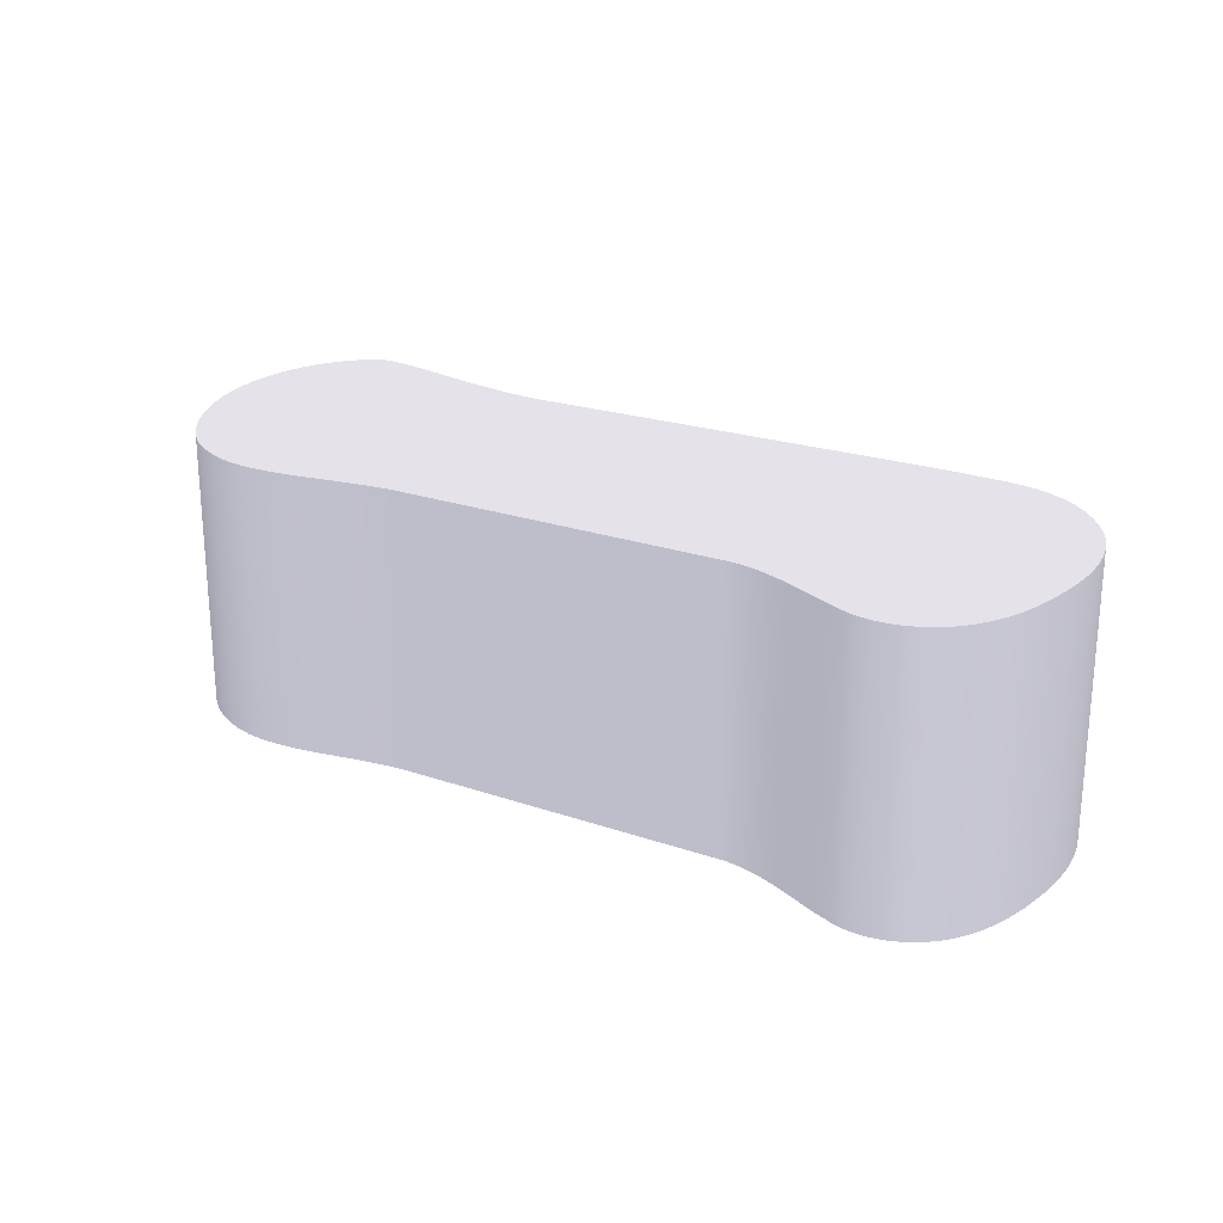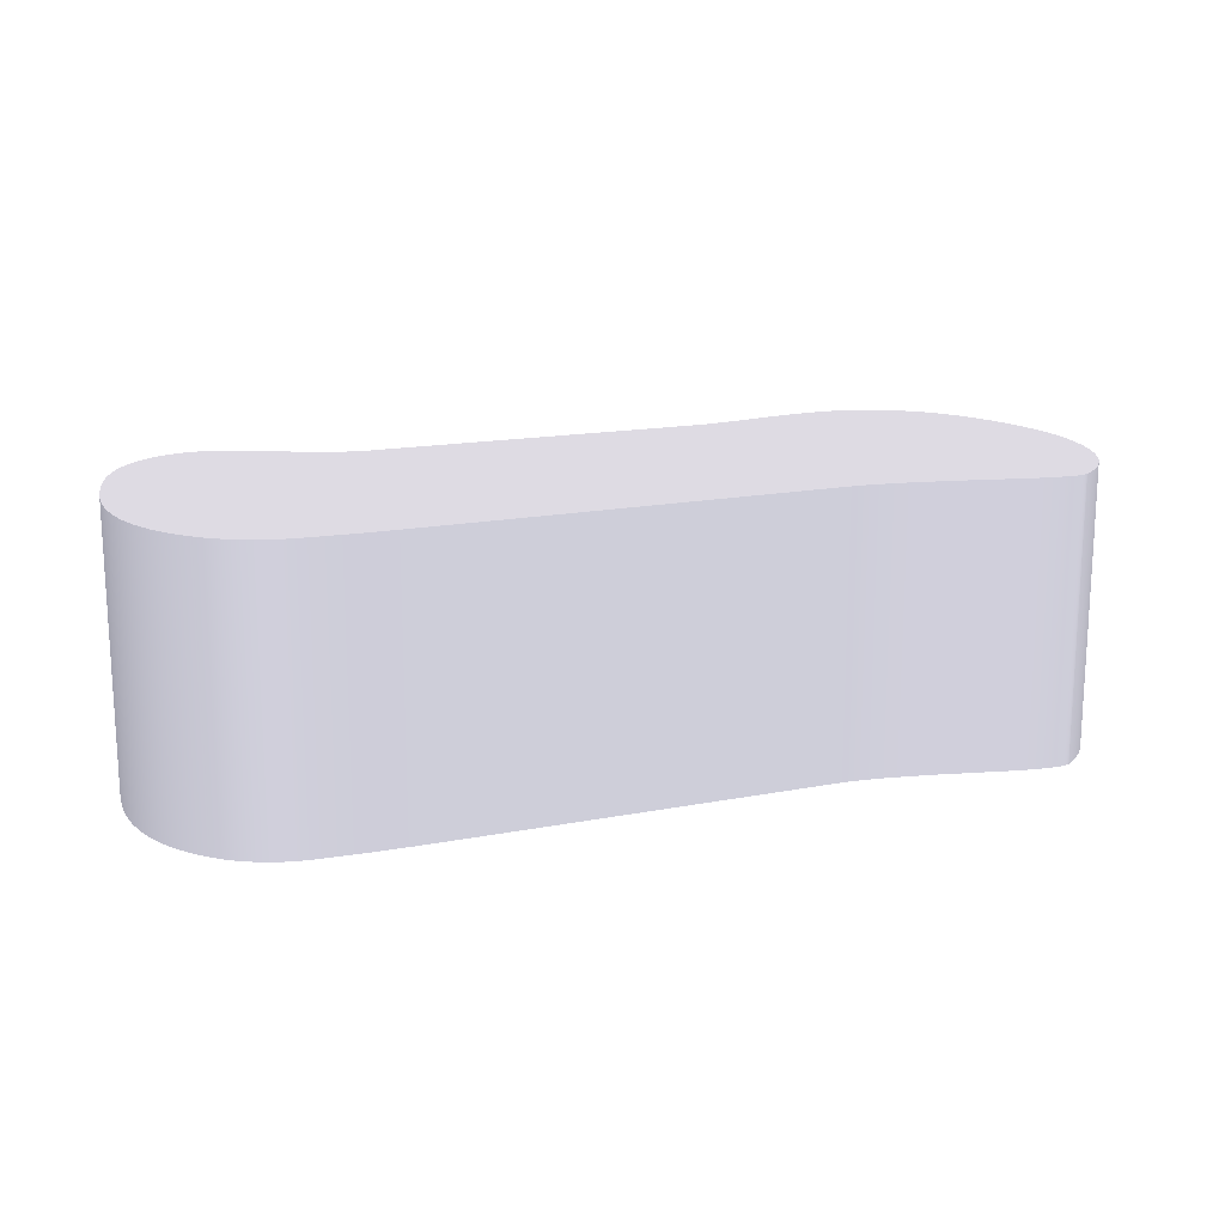
<metadata>
{"format":"obj","ext":"obj","renderer":"f3d","projection":"perspective","resolution":1024,"background":"white","views":[{"elev":23.3,"azim":43.8,"up":"+Z"},{"elev":16.8,"azim":173.2,"up":"+Z"}]}
</metadata>
<code>
g -
v 5.057 0.3819 0.13 0.4941 0.4941 0.5255
v 5.057 0.3819 0 0.4941 0.4941 0.5255
v 5.057 0.3817 0 0.4941 0.4941 0.5255
v 5.057 0.3821 0 0.4941 0.4941 0.5255
v 5.058 0.3824 0.13 0.4941 0.4941 0.5255
v 5.058 0.3824 0 0.4941 0.4941 0.5255
v 5.058 0.3826 0.13 0.4941 0.4941 0.5255
v 5.058 0.3826 0 0.4941 0.4941 0.5255
v 5.059 0.3829 0.13 0.4941 0.4941 0.5255
v 5.059 0.3829 0 0.4941 0.4941 0.5255
v 5.059 0.3832 0 0.4941 0.4941 0.5255
v 5.06 0.3836 0.13 0.4941 0.4941 0.5255
v 5.06 0.3836 0 0.4941 0.4941 0.5255
v 5.061 0.384 0.13 0.4941 0.4941 0.5255
v 5.061 0.384 0 0.4941 0.4941 0.5255
v 5.063 0.3846 0.13 0.4941 0.4941 0.5255
v 5.063 0.3846 0 0.4941 0.4941 0.5255
v 5.067 0.3852 0.13 0.4941 0.4941 0.5255
v 5.067 0.3852 0 0.4941 0.4941 0.5255
v 5.072 0.386 0.13 0.4941 0.4941 0.5255
v 5.072 0.386 0 0.4941 0.4941 0.5255
v 5.082 0.3868 0.13 0.4941 0.4941 0.5255
v 5.082 0.3868 0 0.4941 0.4941 0.5255
v 5.118 0.3874 0.13 0.4941 0.4941 0.5255
v 5.118 0.3874 0 0.4941 0.4941 0.5255
v 5.139 0.3886 0.13 0.4941 0.4941 0.5255
v 5.139 0.3886 0 0.4941 0.4941 0.5255
v 5.15 0.3899 0.13 0.4941 0.4941 0.5255
v 5.15 0.3899 0 0.4941 0.4941 0.5255
v 5.157 0.3911 0.13 0.4941 0.4941 0.5255
v 5.157 0.3911 0 0.4941 0.4941 0.5255
v 5.162 0.3923 0.13 0.4941 0.4941 0.5255
v 5.162 0.3923 0 0.4941 0.4941 0.5255
v 5.163 0.3926 0.13 0.4941 0.4941 0.5255
v 5.163 0.3926 0 0.4941 0.4941 0.5255
v 5.059 0.3832 0.13 0.4941 0.4941 0.5255
v 5.057 0.3821 0.13 0.4941 0.4941 0.5255
v 5.057 0.3817 0.13 0.4941 0.4941 0.5255
v 5.318 0.4333 0.13 0.4941 0.4941 0.5255
v 5.318 0.4333 0 0.4941 0.4941 0.5255
v 5.344 0.44 0 0.4941 0.4941 0.5255
v 5.362 0.4443 0.13 0.4941 0.4941 0.5255
v 5.362 0.4443 0 0.4941 0.4941 0.5255
v 5.383 0.4486 0.13 0.4941 0.4941 0.5255
v 5.383 0.4486 0 0.4941 0.4941 0.5255
v 5.389 0.4494 0.13 0.4941 0.4941 0.5255
v 5.389 0.4494 0 0.4941 0.4941 0.5255
v 5.392 0.4496 0.13 0.4941 0.4941 0.5255
v 5.392 0.4496 0 0.4941 0.4941 0.5255
v 5.394 0.4496 0.13 0.4941 0.4941 0.5255
v 5.394 0.4496 0 0.4941 0.4941 0.5255
v 5.399 0.4494 0.13 0.4941 0.4941 0.5255
v 5.399 0.4494 0 0.4941 0.4941 0.5255
v 5.403 0.4488 0.13 0.4941 0.4941 0.5255
v 5.403 0.4488 0 0.4941 0.4941 0.5255
v 5.407 0.448 0 0.4941 0.4941 0.5255
v 5.411 0.447 0.13 0.4941 0.4941 0.5255
v 5.411 0.447 0 0.4941 0.4941 0.5255
v 5.415 0.4458 0.13 0.4941 0.4941 0.5255
v 5.415 0.4458 0 0.4941 0.4941 0.5255
v 5.418 0.4443 0.13 0.4941 0.4941 0.5255
v 5.418 0.4443 0 0.4941 0.4941 0.5255
v 5.422 0.4427 0.13 0.4941 0.4941 0.5255
v 5.422 0.4427 0 0.4941 0.4941 0.5255
v 5.424 0.4415 0.13 0.4941 0.4941 0.5255
v 5.424 0.4415 0 0.4941 0.4941 0.5255
v 5.407 0.448 0.13 0.4941 0.4941 0.5255
v 5.344 0.44 0.13 0.4941 0.4941 0.5255
v 5.428 0.4387 0.13 0.4941 0.4941 0.5255
v 5.428 0.4387 0 0.4941 0.4941 0.5255
v 5.433 0.4356 0 0.4941 0.4941 0.5255
v 5.437 0.4323 0.13 0.4941 0.4941 0.5255
v 5.437 0.4323 0 0.4941 0.4941 0.5255
v 5.44 0.4288 0.13 0.4941 0.4941 0.5255
v 5.44 0.4288 0 0.4941 0.4941 0.5255
v 5.444 0.4252 0.13 0.4941 0.4941 0.5255
v 5.444 0.4252 0 0.4941 0.4941 0.5255
v 5.447 0.4213 0 0.4941 0.4941 0.5255
v 5.45 0.4171 0.13 0.4941 0.4941 0.5255
v 5.45 0.4171 0 0.4941 0.4941 0.5255
v 5.452 0.4126 0.13 0.4941 0.4941 0.5255
v 5.452 0.4126 0 0.4941 0.4941 0.5255
v 5.455 0.4078 0 0.4941 0.4941 0.5255
v 5.457 0.4025 0.13 0.4941 0.4941 0.5255
v 5.457 0.4025 0 0.4941 0.4941 0.5255
v 5.459 0.3967 0.13 0.4941 0.4941 0.5255
v 5.459 0.3967 0 0.4941 0.4941 0.5255
v 5.461 0.3903 0.13 0.4941 0.4941 0.5255
v 5.461 0.3903 0 0.4941 0.4941 0.5255
v 5.463 0.3832 0.13 0.4941 0.4941 0.5255
v 5.463 0.3832 0 0.4941 0.4941 0.5255
v 5.464 0.3746 0.13 0.4941 0.4941 0.5255
v 5.464 0.3746 0 0.4941 0.4941 0.5255
v 5.465 0.3653 0.13 0.4941 0.4941 0.5255
v 5.465 0.3653 0 0.4941 0.4941 0.5255
v 5.466 0.3545 0.13 0.4941 0.4941 0.5255
v 5.466 0.3545 0 0.4941 0.4941 0.5255
v 5.466 0.3463 0.13 0.4941 0.4941 0.5255
v 5.466 0.3463 0 0.4941 0.4941 0.5255
v 5.465 0.3399 0.13 0.4941 0.4941 0.5255
v 5.465 0.3399 0 0.4941 0.4941 0.5255
v 5.465 0.3348 0.13 0.4941 0.4941 0.5255
v 5.465 0.3348 0 0.4941 0.4941 0.5255
v 5.464 0.3301 0.13 0.4941 0.4941 0.5255
v 5.464 0.3301 0 0.4941 0.4941 0.5255
v 5.463 0.3259 0.13 0.4941 0.4941 0.5255
v 5.463 0.3259 0 0.4941 0.4941 0.5255
v 5.461 0.3223 0.13 0.4941 0.4941 0.5255
v 5.461 0.3223 0 0.4941 0.4941 0.5255
v 5.46 0.3191 0.13 0.4941 0.4941 0.5255
v 5.46 0.3191 0 0.4941 0.4941 0.5255
v 5.459 0.3162 0.13 0.4941 0.4941 0.5255
v 5.459 0.3162 0 0.4941 0.4941 0.5255
v 5.457 0.3133 0.13 0.4941 0.4941 0.5255
v 5.457 0.3133 0 0.4941 0.4941 0.5255
v 5.455 0.3107 0.13 0.4941 0.4941 0.5255
v 5.455 0.3107 0 0.4941 0.4941 0.5255
v 5.454 0.3083 0.13 0.4941 0.4941 0.5255
v 5.454 0.3083 0 0.4941 0.4941 0.5255
v 5.452 0.3062 0.13 0.4941 0.4941 0.5255
v 5.452 0.3062 0 0.4941 0.4941 0.5255
v 5.45 0.3042 0.13 0.4941 0.4941 0.5255
v 5.45 0.3042 0 0.4941 0.4941 0.5255
v 5.448 0.3029 0.13 0.4941 0.4941 0.5255
v 5.448 0.3029 0 0.4941 0.4941 0.5255
v 5.455 0.4078 0.13 0.4941 0.4941 0.5255
v 5.447 0.4213 0.13 0.4941 0.4941 0.5255
v 5.433 0.4356 0.13 0.4941 0.4941 0.5255
v 5.446 0.3012 0.13 0.4941 0.4941 0.5255
v 5.446 0.3012 0 0.4941 0.4941 0.5255
v 5.444 0.2997 0.13 0.4941 0.4941 0.5255
v 5.444 0.2997 0 0.4941 0.4941 0.5255
v 5.442 0.2983 0 0.4941 0.4941 0.5255
v 5.44 0.2972 0.13 0.4941 0.4941 0.5255
v 5.44 0.2972 0 0.4941 0.4941 0.5255
v 5.437 0.2962 0.13 0.4941 0.4941 0.5255
v 5.437 0.2962 0 0.4941 0.4941 0.5255
v 5.435 0.2953 0.13 0.4941 0.4941 0.5255
v 5.435 0.2953 0 0.4941 0.4941 0.5255
v 5.433 0.2946 0.13 0.4941 0.4941 0.5255
v 5.433 0.2946 0 0.4941 0.4941 0.5255
v 5.43 0.2941 0.13 0.4941 0.4941 0.5255
v 5.43 0.2941 0 0.4941 0.4941 0.5255
v 5.428 0.2937 0.13 0.4941 0.4941 0.5255
v 5.428 0.2937 0 0.4941 0.4941 0.5255
v 5.425 0.2935 0.13 0.4941 0.4941 0.5255
v 5.425 0.2935 0 0.4941 0.4941 0.5255
v 5.423 0.2934 0.13 0.4941 0.4941 0.5255
v 5.423 0.2934 0 0.4941 0.4941 0.5255
v 5.421 0.2934 0.13 0.4941 0.4941 0.5255
v 5.421 0.2934 0 0.4941 0.4941 0.5255
v 5.418 0.2937 0.13 0.4941 0.4941 0.5255
v 5.418 0.2937 0 0.4941 0.4941 0.5255
v 5.409 0.2951 0.13 0.4941 0.4941 0.5255
v 5.409 0.2951 0 0.4941 0.4941 0.5255
v 5.383 0.3004 0.13 0.4941 0.4941 0.5255
v 5.383 0.3004 0 0.4941 0.4941 0.5255
v 5.376 0.3014 0.13 0.4941 0.4941 0.5255
v 5.376 0.3014 0 0.4941 0.4941 0.5255
v 5.37 0.3018 0 0.4941 0.4941 0.5255
v 5.365 0.3019 0.13 0.4941 0.4941 0.5255
v 5.365 0.3019 0 0.4941 0.4941 0.5255
v 5.362 0.3017 0.13 0.4941 0.4941 0.5255
v 5.362 0.3017 0 0.4941 0.4941 0.5255
v 5.359 0.3014 0.13 0.4941 0.4941 0.5255
v 5.359 0.3014 0 0.4941 0.4941 0.5255
v 5.356 0.3009 0.13 0.4941 0.4941 0.5255
v 5.356 0.3009 0 0.4941 0.4941 0.5255
v 5.354 0.3004 0.13 0.4941 0.4941 0.5255
v 5.354 0.3004 0 0.4941 0.4941 0.5255
v 5.353 0.3002 0.13 0.4941 0.4941 0.5255
v 5.353 0.3002 0 0.4941 0.4941 0.5255
v 5.37 0.3018 0.13 0.4941 0.4941 0.5255
v 5.442 0.2983 0.13 0.4941 0.4941 0.5255
v 5.042 0.3494 0 0.4941 0.4941 0.5255
v 5.043 0.3543 0 0.4941 0.4941 0.5255
v 5.044 0.3588 0 0.4941 0.4941 0.5255
v 5.046 0.363 0 0.4941 0.4941 0.5255
v 5.041 0.3387 0 0.4941 0.4941 0.5255
v 5.041 0.3444 0 0.4941 0.4941 0.5255
v 5.052 0.3746 0 0.4941 0.4941 0.5255
v 5.045 0.3092 0 0.4941 0.4941 0.5255
v 5.043 0.3152 0 0.4941 0.4941 0.5255
v 5.049 0.2967 0 0.4941 0.4941 0.5255
v 5.047 0.3032 0 0.4941 0.4941 0.5255
v 5.119 0.2394 0 0.4941 0.4941 0.5255
v 5.114 0.24 0 0.4941 0.4941 0.5255
v 5.11 0.241 0 0.4941 0.4941 0.5255
v 5.047 0.3671 0 0.4941 0.4941 0.5255
v 5.041 0.3328 0 0.4941 0.4941 0.5255
v 5.042 0.3211 0 0.4941 0.4941 0.5255
v 5.106 0.2422 0 0.4941 0.4941 0.5255
v 5.041 0.327 0 0.4941 0.4941 0.5255
v 5.101 0.2437 0 0.4941 0.4941 0.5255
v 5.049 0.3709 0 0.4941 0.4941 0.5255
v 5.053 0.2907 0 0.4941 0.4941 0.5255
v 5.097 0.2454 0 0.4941 0.4941 0.5255
v 5.093 0.2475 0 0.4941 0.4941 0.5255
v 5.054 0.3782 0 0.4941 0.4941 0.5255
v 5.089 0.25 0 0.4941 0.4941 0.5255
v 5.123 0.2391 0 0.4941 0.4941 0.5255
v 5.067 0.2702 0 0.4941 0.4941 0.5255
v 5.061 0.2778 0 0.4941 0.4941 0.5255
v 5.085 0.2529 0 0.4941 0.4941 0.5255
v 5.056 0.2844 0 0.4941 0.4941 0.5255
v 5.071 0.2648 0 0.4941 0.4941 0.5255
v 5.08 0.2563 0 0.4941 0.4941 0.5255
v 5.076 0.2602 0 0.4941 0.4941 0.5255
v 5.131 0.2392 0 0.4941 0.4941 0.5255
v 5.127 0.239 0 0.4941 0.4941 0.5255
v 5.135 0.2397 0 0.4941 0.4941 0.5255
v 5.14 0.2406 0 0.4941 0.4941 0.5255
v 5.206 0.2648 0 0.4941 0.4941 0.5255
v 5.146 0.2421 0 0.4941 0.4941 0.5255
v 5.154 0.2445 0 0.4941 0.4941 0.5255
v 5.196 0.2617 0 0.4941 0.4941 0.5255
v 5.18 0.2556 0 0.4941 0.4941 0.5255
v 5.164 0.2485 0 0.4941 0.4941 0.5255
v 5.203 0.264 0 0.4941 0.4941 0.5255
v 5.046 0.363 0.13 0.4941 0.4941 0.5255
v 5.042 0.3494 0.13 0.4941 0.4941 0.5255
v 5.041 0.3444 0.13 0.4941 0.4941 0.5255
v 5.044 0.3588 0.13 0.4941 0.4941 0.5255
v 5.11 0.241 0.13 0.4941 0.4941 0.5255
v 5.114 0.24 0.13 0.4941 0.4941 0.5255
v 5.052 0.3746 0.13 0.4941 0.4941 0.5255
v 5.045 0.3092 0.13 0.4941 0.4941 0.5255
v 5.047 0.3032 0.13 0.4941 0.4941 0.5255
v 5.042 0.3211 0.13 0.4941 0.4941 0.5255
v 5.043 0.3152 0.13 0.4941 0.4941 0.5255
v 5.043 0.3543 0.13 0.4941 0.4941 0.5255
v 5.106 0.2422 0.13 0.4941 0.4941 0.5255
v 5.041 0.3387 0.13 0.4941 0.4941 0.5255
v 5.047 0.3671 0.13 0.4941 0.4941 0.5255
v 5.101 0.2437 0.13 0.4941 0.4941 0.5255
v 5.041 0.327 0.13 0.4941 0.4941 0.5255
v 5.097 0.2454 0.13 0.4941 0.4941 0.5255
v 5.041 0.3328 0.13 0.4941 0.4941 0.5255
v 5.049 0.3709 0.13 0.4941 0.4941 0.5255
v 5.093 0.2475 0.13 0.4941 0.4941 0.5255
v 5.049 0.2967 0.13 0.4941 0.4941 0.5255
v 5.089 0.25 0.13 0.4941 0.4941 0.5255
v 5.085 0.2529 0.13 0.4941 0.4941 0.5255
v 5.053 0.2907 0.13 0.4941 0.4941 0.5255
v 5.054 0.3782 0.13 0.4941 0.4941 0.5255
v 5.119 0.2394 0.13 0.4941 0.4941 0.5255
v 5.08 0.2563 0.13 0.4941 0.4941 0.5255
v 5.056 0.2844 0.13 0.4941 0.4941 0.5255
v 5.061 0.2778 0.13 0.4941 0.4941 0.5255
v 5.076 0.2602 0.13 0.4941 0.4941 0.5255
v 5.067 0.2702 0.13 0.4941 0.4941 0.5255
v 5.071 0.2648 0.13 0.4941 0.4941 0.5255
v 5.123 0.2391 0.13 0.4941 0.4941 0.5255
v 5.127 0.239 0.13 0.4941 0.4941 0.5255
v 5.131 0.2392 0.13 0.4941 0.4941 0.5255
v 5.206 0.2648 0.13 0.4941 0.4941 0.5255
v 5.135 0.2397 0.13 0.4941 0.4941 0.5255
v 5.196 0.2617 0.13 0.4941 0.4941 0.5255
v 5.203 0.264 0.13 0.4941 0.4941 0.5255
v 5.146 0.2421 0.13 0.4941 0.4941 0.5255
v 5.154 0.2445 0.13 0.4941 0.4941 0.5255
v 5.14 0.2406 0.13 0.4941 0.4941 0.5255
v 5.18 0.2556 0.13 0.4941 0.4941 0.5255
v 5.164 0.2485 0.13 0.4941 0.4941 0.5255
f 1 2 3
f 4 2 1
f 5 6 4
f 7 8 6
f 9 10 8
f 11 10 9
f 12 13 11
f 14 15 13
f 16 17 15
f 18 19 17
f 20 21 19
f 22 23 21
f 24 25 23
f 26 27 25
f 28 29 27
f 30 31 29
f 32 33 31
f 34 35 33
f 33 32 34
f 31 30 32
f 29 28 30
f 27 26 28
f 25 24 26
f 23 22 24
f 21 20 22
f 19 18 20
f 17 16 18
f 15 14 16
f 13 12 14
f 11 36 12
f 9 36 11
f 8 7 9
f 6 5 7
f 4 37 5
f 1 37 4
f 3 38 1
f 39 40 35
f 35 34 39
f 41 40 39
f 42 43 41
f 44 45 43
f 46 47 45
f 48 49 47
f 50 51 49
f 52 53 51
f 54 55 53
f 56 55 54
f 57 58 56
f 59 60 58
f 61 62 60
f 63 64 62
f 65 66 64
f 64 63 65
f 62 61 63
f 60 59 61
f 58 57 59
f 56 67 57
f 54 67 56
f 53 52 54
f 51 50 52
f 49 48 50
f 47 46 48
f 45 44 46
f 43 42 44
f 41 68 42
f 39 68 41
f 69 70 66
f 71 70 69
f 72 73 71
f 74 75 73
f 76 77 75
f 78 77 76
f 79 80 78
f 81 82 80
f 83 82 81
f 84 85 83
f 86 87 85
f 88 89 87
f 90 91 89
f 92 93 91
f 94 95 93
f 96 97 95
f 98 99 97
f 100 101 99
f 102 103 101
f 104 105 103
f 106 107 105
f 108 109 107
f 110 111 109
f 112 113 111
f 114 115 113
f 116 117 115
f 118 119 117
f 120 121 119
f 122 123 121
f 124 125 123
f 123 122 124
f 121 120 122
f 119 118 120
f 117 116 118
f 115 114 116
f 113 112 114
f 111 110 112
f 109 108 110
f 107 106 108
f 105 104 106
f 103 102 104
f 101 100 102
f 99 98 100
f 97 96 98
f 95 94 96
f 93 92 94
f 91 90 92
f 89 88 90
f 87 86 88
f 85 84 86
f 83 126 84
f 81 126 83
f 80 79 81
f 78 127 79
f 76 127 78
f 75 74 76
f 73 72 74
f 71 128 72
f 69 128 71
f 66 65 69
f 129 130 125
f 131 132 130
f 133 132 131
f 134 135 133
f 136 137 135
f 138 139 137
f 140 141 139
f 142 143 141
f 144 145 143
f 146 147 145
f 148 149 147
f 150 151 149
f 152 153 151
f 154 155 153
f 156 157 155
f 158 159 157
f 160 159 158
f 161 162 160
f 163 164 162
f 165 166 164
f 167 168 166
f 169 170 168
f 171 172 170
f 170 169 171
f 168 167 169
f 166 165 167
f 164 163 165
f 162 161 163
f 160 173 161
f 158 173 160
f 157 156 158
f 155 154 156
f 153 152 154
f 151 150 152
f 149 148 150
f 147 146 148
f 145 144 146
f 143 142 144
f 141 140 142
f 139 138 140
f 137 136 138
f 135 134 136
f 133 174 134
f 131 174 133
f 130 129 131
f 125 124 129
f 175 176 177
f 178 179 180
f 180 175 178
f 181 182 183
f 181 184 185
f 4 186 187
f 177 178 175
f 185 182 181
f 187 188 4
f 189 190 179
f 183 191 181
f 188 192 4
f 178 189 179
f 191 193 181
f 192 194 4
f 189 195 190
f 181 196 184
f 194 197 4
f 193 190 181
f 197 198 4
f 196 199 3
f 195 181 190
f 198 200 4
f 181 199 196
f 4 201 186
f 66 113 115
f 70 71 73
f 3 2 196
f 4 202 203
f 200 204 4
f 115 117 66
f 73 75 70
f 4 205 196
f 4 206 202
f 204 207 4
f 117 119 66
f 75 77 70
f 201 13 15
f 203 205 4
f 207 208 4
f 56 130 132
f 119 121 66
f 77 78 70
f 15 17 201
f 208 206 4
f 132 133 56
f 66 111 113
f 80 66 70
f 25 209 210
f 17 19 201
f 2 4 196
f 133 135 56
f 66 109 111
f 78 80 70
f 25 211 209
f 19 21 201
f 4 6 201
f 135 137 56
f 66 107 109
f 80 82 66
f 25 212 211
f 201 11 13
f 6 8 201
f 40 172 213
f 157 53 55
f 137 139 56
f 66 105 107
f 82 83 66
f 25 214 212
f 25 27 215
f 21 23 201
f 8 10 201
f 216 33 35
f 40 170 172
f 159 160 45
f 157 51 53
f 157 159 49
f 56 125 130
f 66 103 105
f 66 89 91
f 83 85 66
f 27 217 218
f 217 27 29
f 215 214 25
f 10 11 201
f 216 31 33
f 213 35 40
f 45 47 159
f 49 51 157
f 56 149 151
f 139 141 56
f 66 101 103
f 66 97 99
f 91 93 66
f 85 87 66
f 125 56 58
f 29 216 217
f 23 25 201
f 216 29 31
f 40 168 170
f 160 162 43
f 55 56 157
f 56 147 149
f 141 143 56
f 99 101 66
f 87 89 66
f 58 60 125
f 210 201 25
f 213 219 35
f 162 164 41
f 47 49 159
f 151 153 56
f 143 145 56
f 121 123 66
f 93 95 66
f 60 62 125
f 35 219 216
f 41 166 168
f 43 45 160
f 145 147 56
f 95 97 66
f 62 64 125
f 168 40 41
f 41 43 162
f 153 155 56
f 64 66 125
f 164 166 41
f 123 125 66
f 155 157 56
f 218 215 27
f 220 221 222
f 221 220 223
f 37 224 225
f 226 227 228
f 226 229 230
f 223 231 221
f 37 232 224
f 230 227 226
f 233 234 220
f 37 235 232
f 226 236 229
f 222 233 220
f 37 237 235
f 226 238 236
f 238 239 234
f 37 240 237
f 228 241 226
f 238 226 239
f 37 242 240
f 233 238 234
f 37 243 242
f 244 245 226
f 244 1 38
f 69 74 72
f 65 116 114
f 225 246 37
f 38 245 244
f 69 76 74
f 65 118 116
f 37 247 243
f 37 248 249
f 244 37 1
f 69 127 76
f 65 120 118
f 37 250 247
f 249 251 37
f 241 244 226
f 69 79 127
f 65 122 120
f 67 174 131
f 37 252 250
f 244 248 37
f 253 16 14
f 72 128 69
f 114 112 65
f 67 134 174
f 251 252 37
f 253 18 16
f 65 81 79
f 112 110 65
f 67 136 134
f 253 5 37
f 253 20 18
f 24 253 254
f 65 126 81
f 110 108 65
f 67 138 136
f 253 7 5
f 253 22 20
f 254 255 24
f 65 84 126
f 108 106 65
f 67 140 138
f 156 67 54
f 39 34 256
f 253 9 7
f 14 12 253
f 255 257 24
f 65 86 84
f 65 92 90
f 106 104 65
f 131 129 67
f 156 50 48
f 54 52 156
f 158 46 44
f 256 171 39
f 258 259 34
f 253 36 9
f 253 24 22
f 24 260 261
f 257 262 24
f 124 59 57
f 65 88 86
f 65 94 92
f 65 100 98
f 104 102 65
f 67 142 140
f 67 152 150
f 52 50 156
f 158 48 46
f 34 259 256
f 34 32 258
f 12 36 253
f 262 260 24
f 263 258 28
f 26 261 264
f 124 61 59
f 90 88 65
f 102 100 65
f 67 144 142
f 150 148 67
f 44 173 158
f 173 44 42
f 171 169 39
f 32 30 258
f 261 26 24
f 264 263 26
f 124 63 61
f 65 96 94
f 65 124 122
f 67 146 144
f 67 154 152
f 42 161 173
f 161 42 68
f 30 28 258
f 28 26 263
f 124 65 63
f 98 96 65
f 148 146 67
f 68 163 161
f 68 39 167
f 246 253 37
f 69 65 79
f 67 156 154
f 68 165 163
f 169 167 39
f 129 124 67
f 167 165 68
f 48 158 156
f 57 67 124
f 256 213 172
f 172 171 256
f 259 219 213
f 258 216 219
f 263 217 216
f 264 218 217
f 217 263 264
f 216 258 263
f 219 259 258
f 213 256 259
f 261 215 218
f 214 215 261
f 262 212 214
f 257 211 212
f 255 209 211
f 254 210 209
f 201 210 254
f 246 186 201
f 225 187 186
f 224 188 187
f 192 188 224
f 194 192 232
f 237 197 194
f 240 198 197
f 242 200 198
f 243 204 200
f 247 207 204
f 250 208 207
f 252 206 208
f 251 202 206
f 249 203 202
f 248 205 203
f 244 196 205
f 184 196 244
f 228 185 184
f 227 182 185
f 230 183 182
f 229 191 183
f 236 193 191
f 238 190 193
f 233 179 190
f 222 180 179
f 221 175 180
f 231 176 175
f 223 177 176
f 220 178 177
f 234 189 178
f 239 195 189
f 226 181 195
f 245 199 181
f 38 3 199
f 199 245 38
f 181 226 245
f 195 239 226
f 189 234 239
f 178 220 234
f 177 223 220
f 176 231 223
f 175 221 231
f 180 222 221
f 179 233 222
f 190 238 233
f 193 236 238
f 191 229 236
f 183 230 229
f 182 227 230
f 185 228 227
f 184 241 228
f 244 241 184
f 205 248 244
f 203 249 248
f 202 251 249
f 206 252 251
f 208 250 252
f 207 247 250
f 204 243 247
f 200 242 243
f 198 240 242
f 197 237 240
f 194 235 237
f 232 235 194
f 224 232 192
f 187 225 224
f 186 246 225
f 201 253 246
f 254 253 201
f 209 255 254
f 211 257 255
f 212 262 257
f 214 260 262
f 261 260 214
f 218 264 261

</code>
